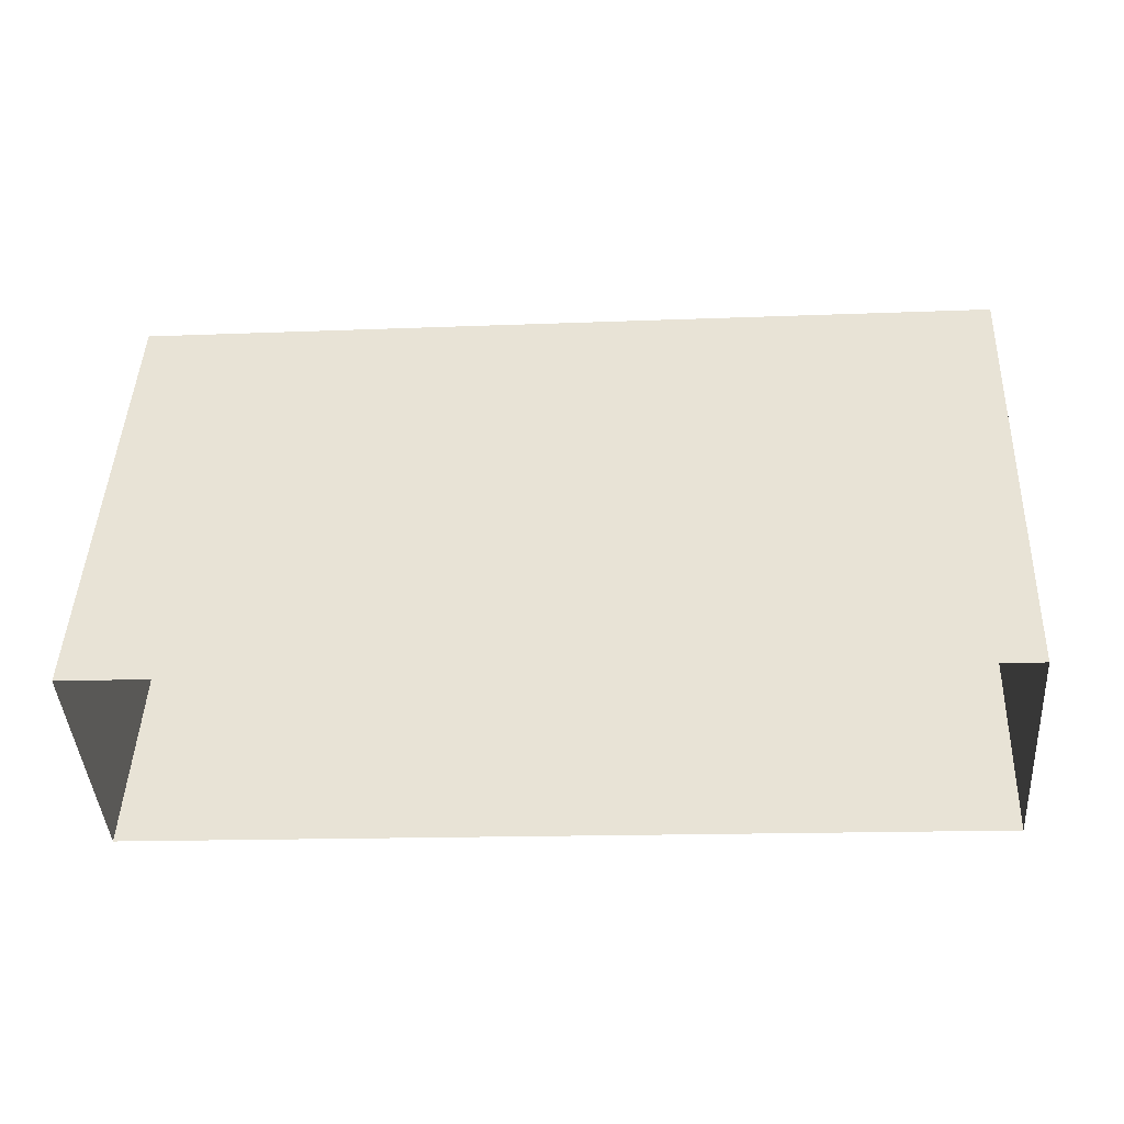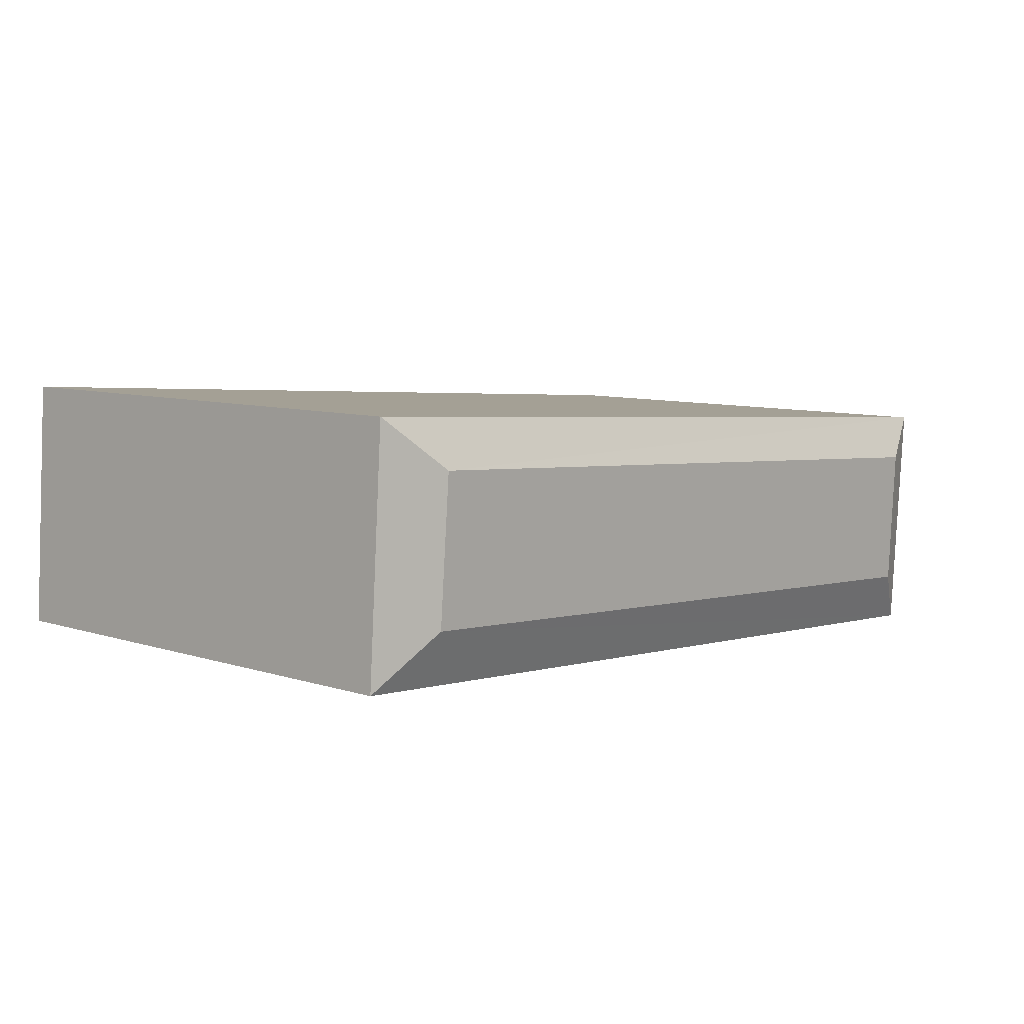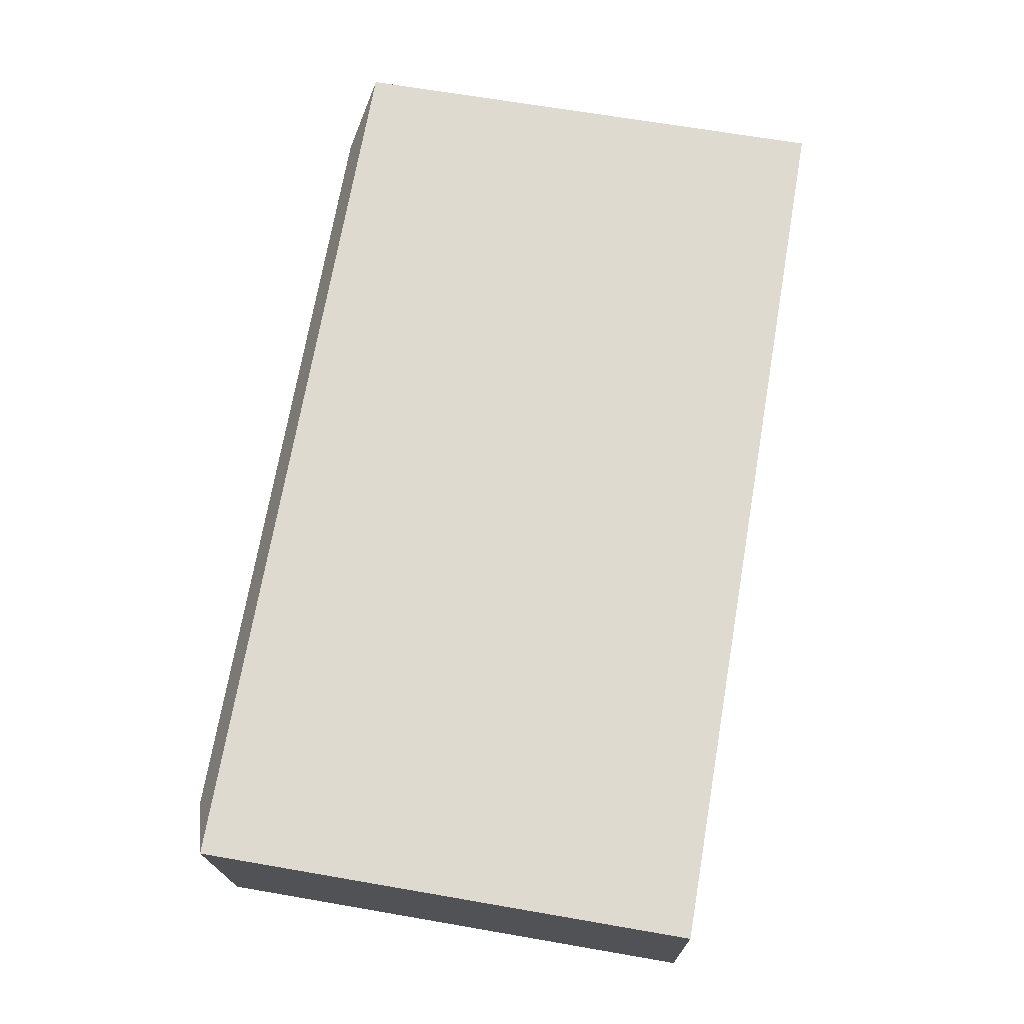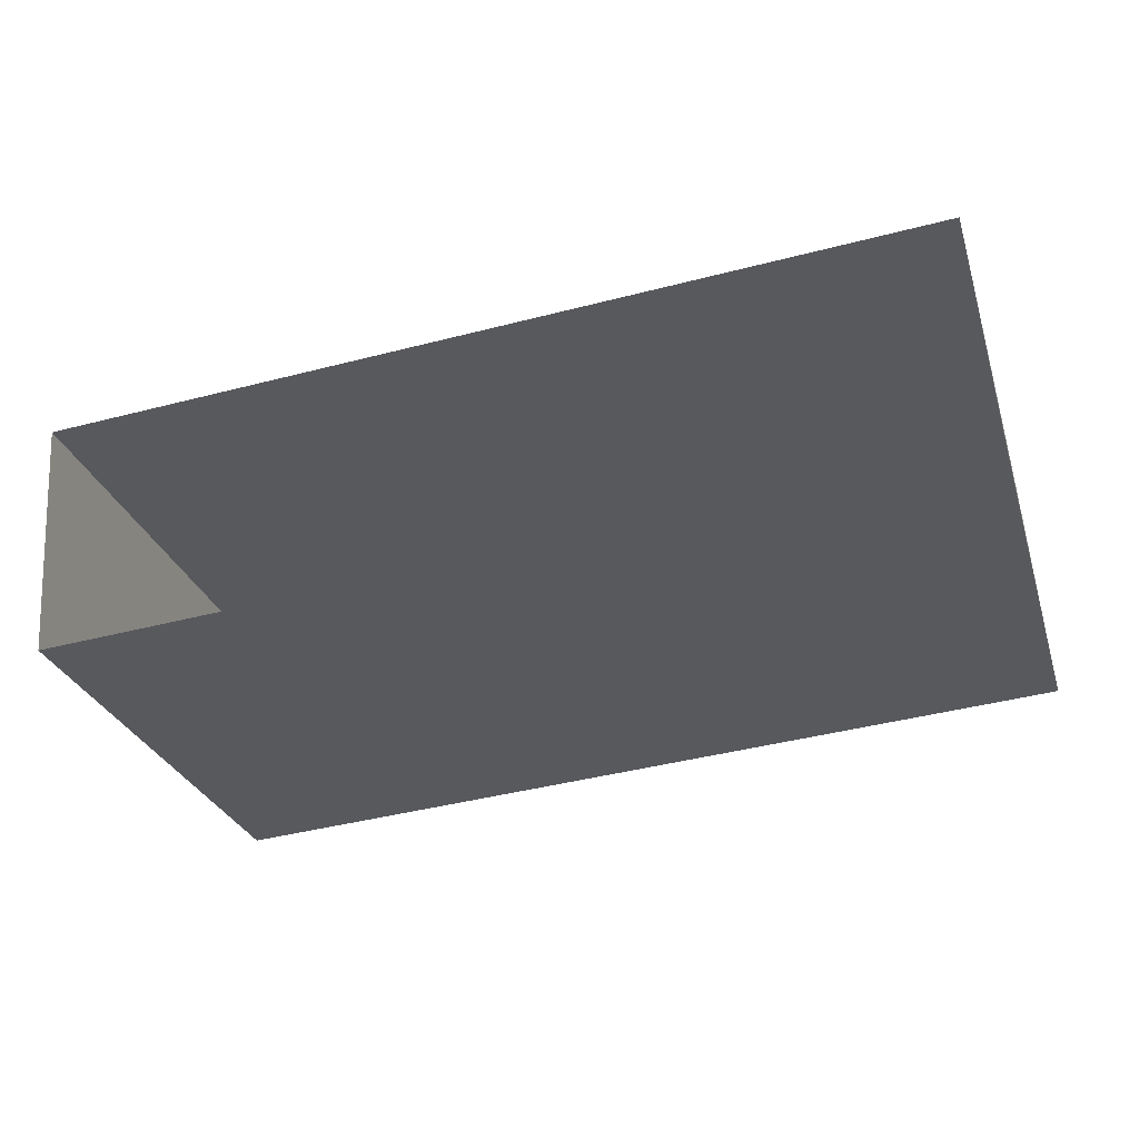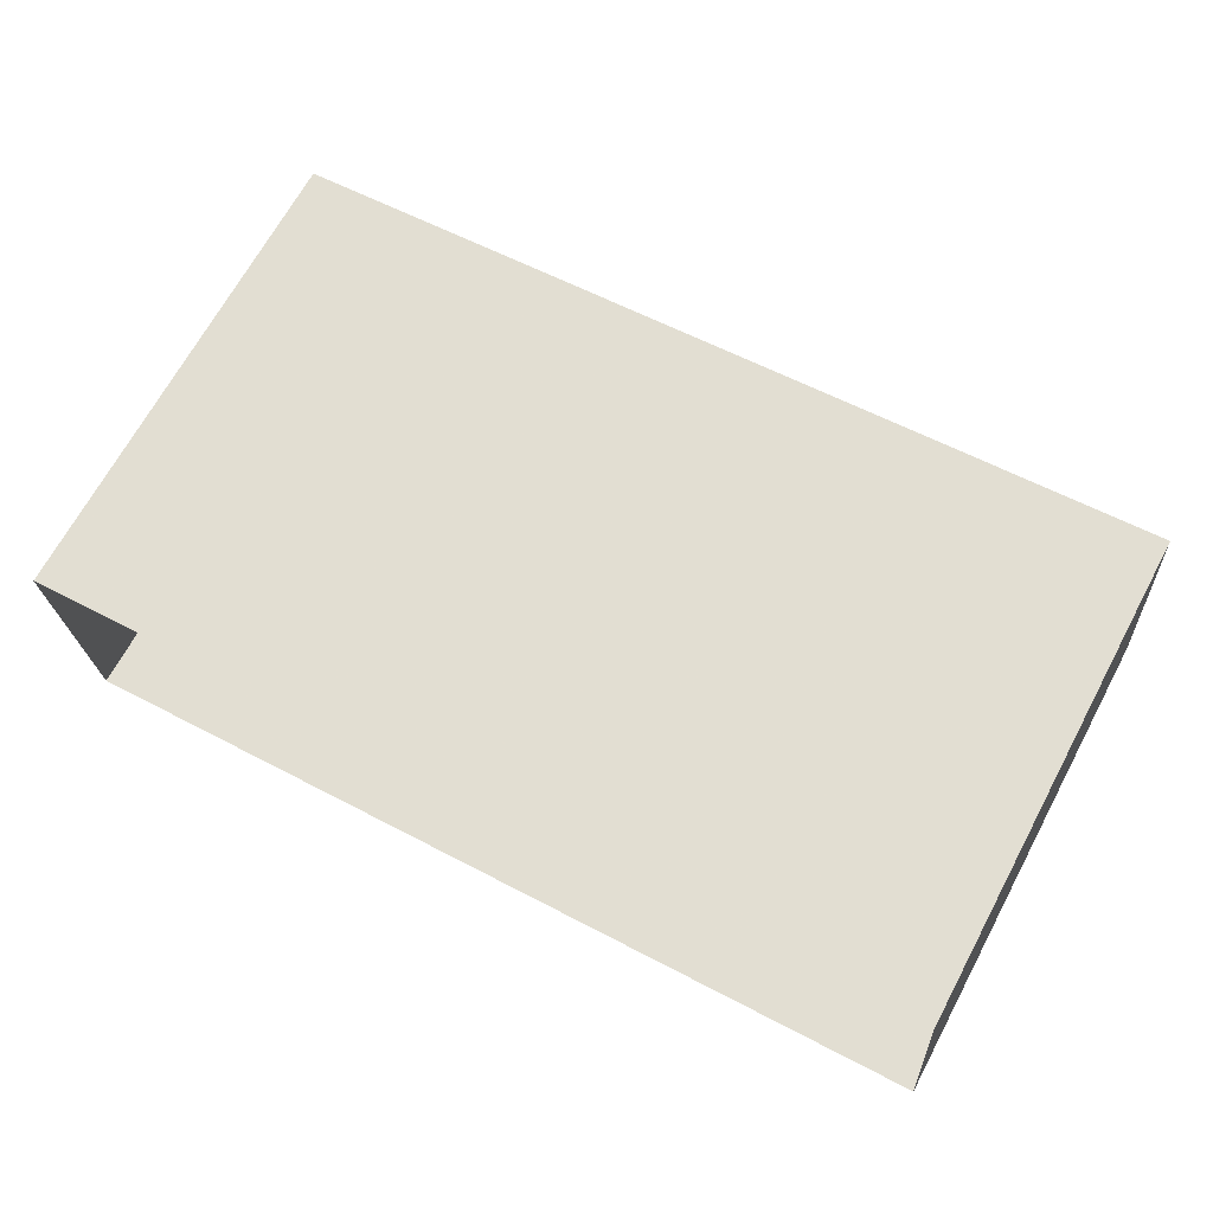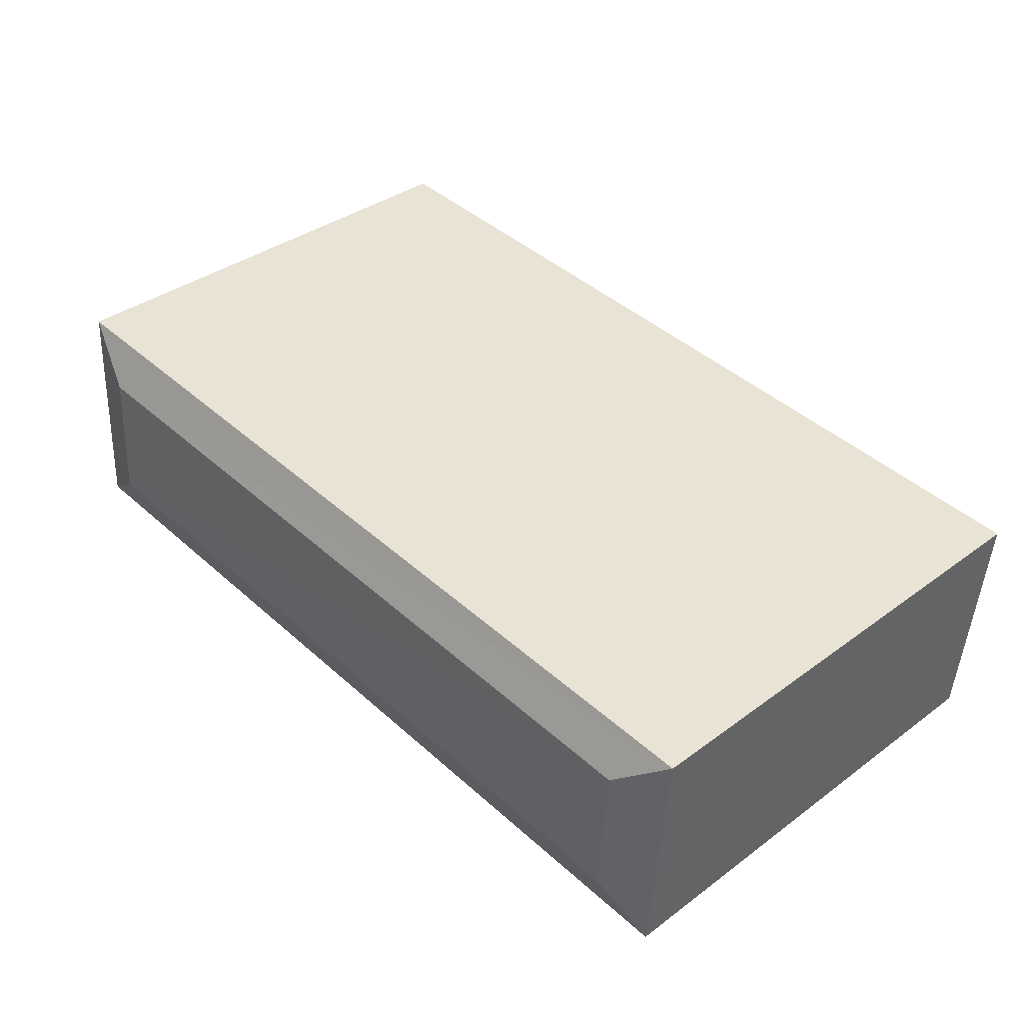
<metadata>
{"format":"obj","ext":"obj","renderer":"f3d","projection":"perspective","resolution":1024,"background":"white","views":[{"elev":45.8,"azim":-177.8,"up":"+Y"},{"elev":8.3,"azim":-48.7,"up":"+Y"},{"elev":66.7,"azim":99.9,"up":"+Y"},{"elev":-29.1,"azim":-163.5,"up":"+Y"},{"elev":68.1,"azim":-151.8,"up":"+Y"},{"elev":37.3,"azim":46.6,"up":"+Y"}]}
</metadata>
<code>
v -3.728e+05 -1.038e+05 30.37
v -3.728e+05 -1.038e+05 30.37
v -3.728e+05 -1.038e+05 30.37
v -3.728e+05 -1.038e+05 30.37
v -3.728e+05 -1.038e+05 41.28
v -3.728e+05 -1.038e+05 40.84
v -3.728e+05 -1.038e+05 41.28
v -3.728e+05 -1.038e+05 40.84
v -3.728e+05 -1.038e+05 40.84
v -3.728e+05 -1.038e+05 41.28
v -3.728e+05 -1.038e+05 40.84
v -3.728e+05 -1.038e+05 41.28
f 1 2 3
f 1 4 2
f 5 6 7
f 5 8 6
f 9 8 5
f 10 9 5
f 11 9 10
f 12 11 10
f 5 7 12
f 10 5 12
f 7 11 12
f 7 6 11
f 6 1 3
f 11 6 3
f 8 4 1
f 6 8 1
f 9 3 2
f 9 11 3
f 8 2 4
f 8 9 2

</code>
